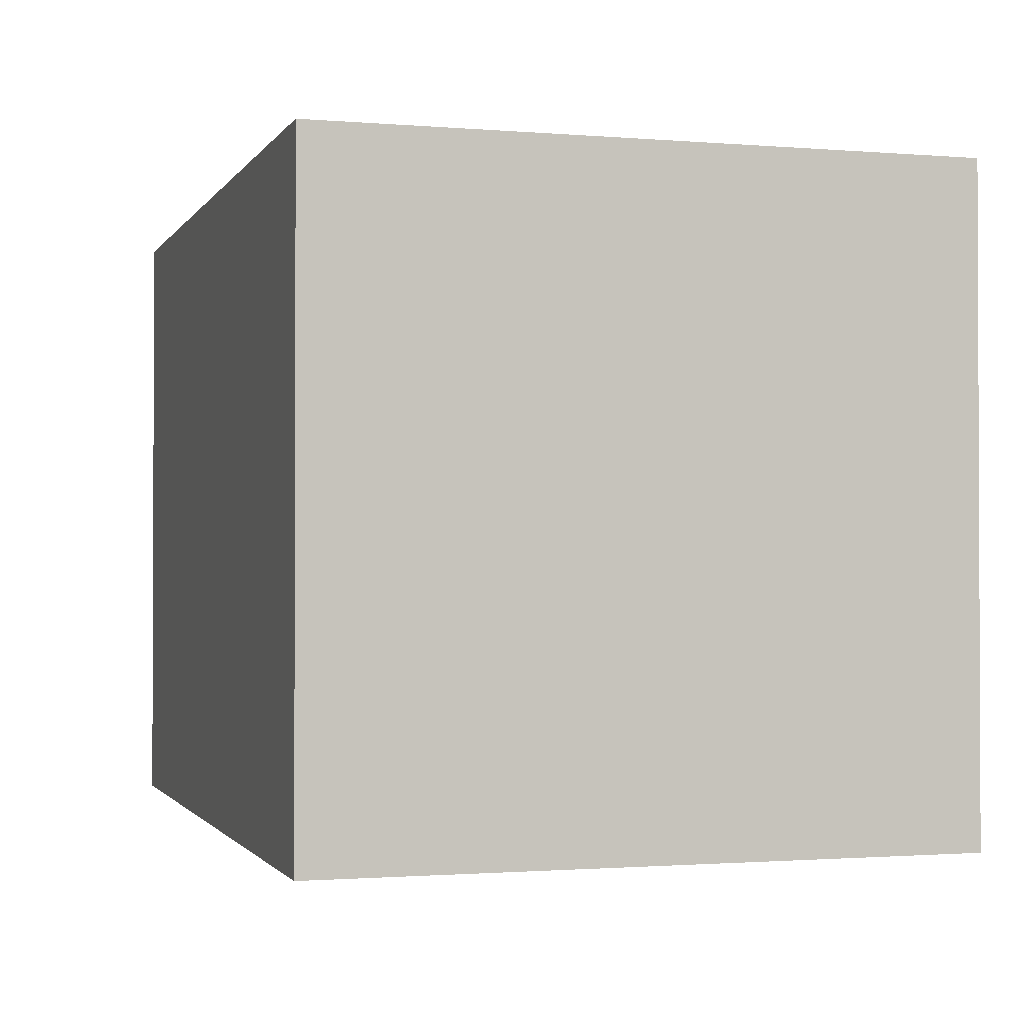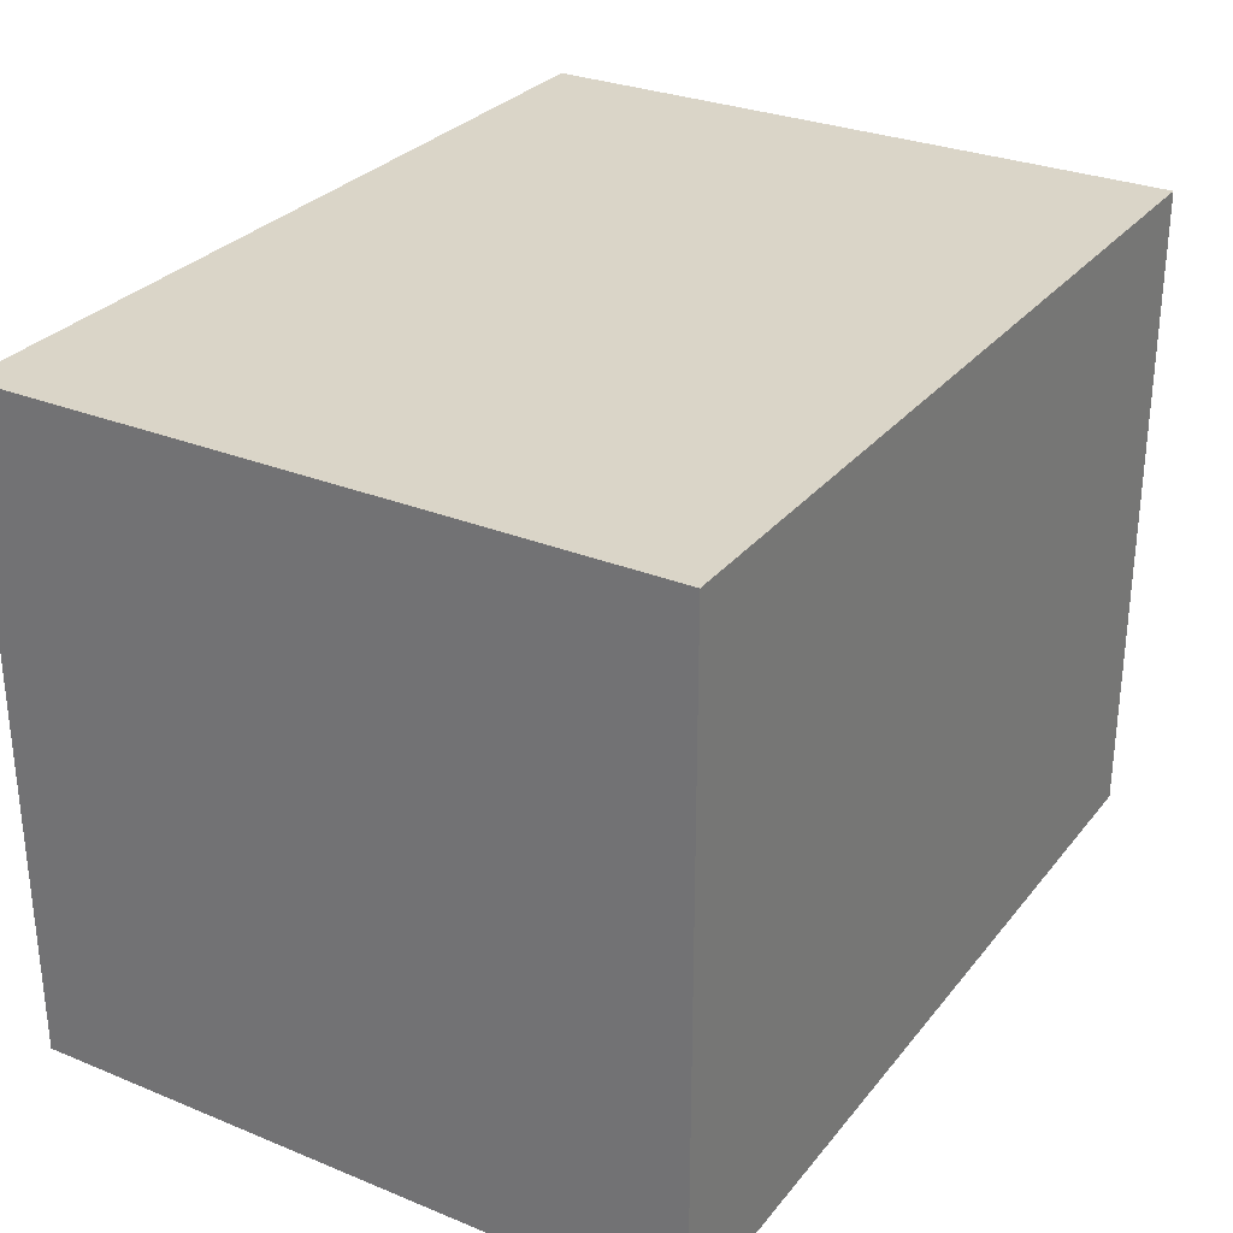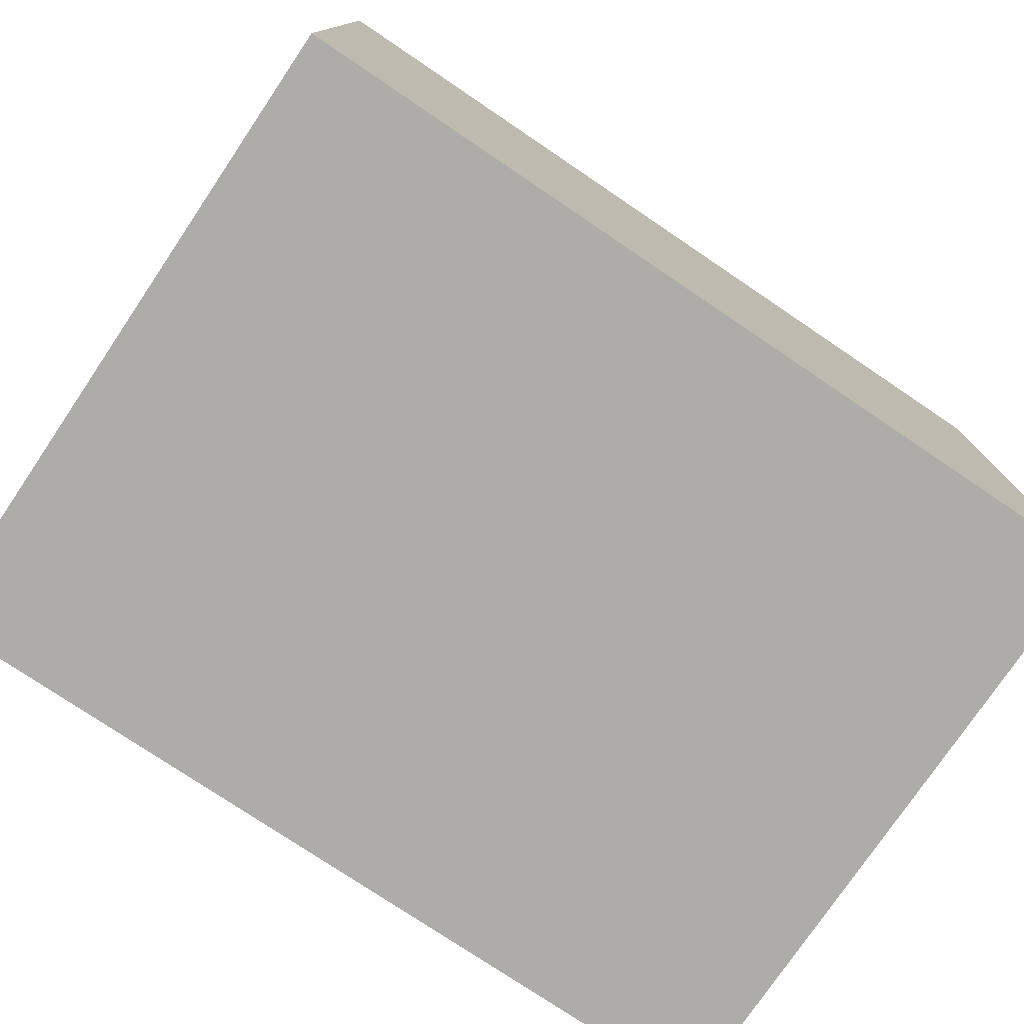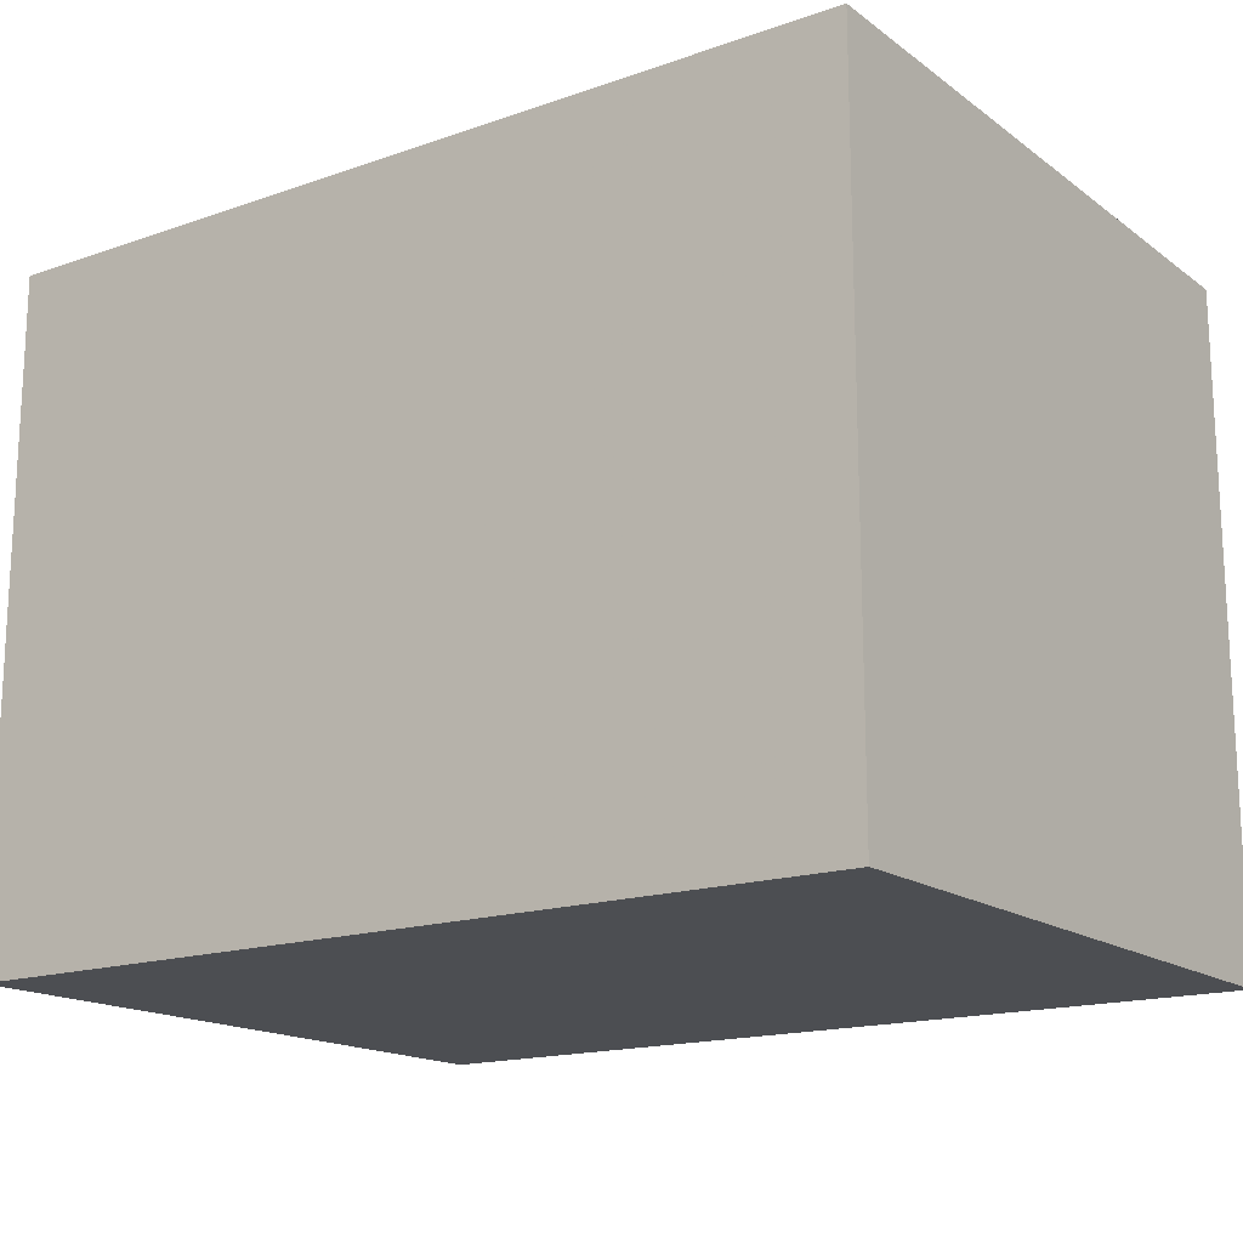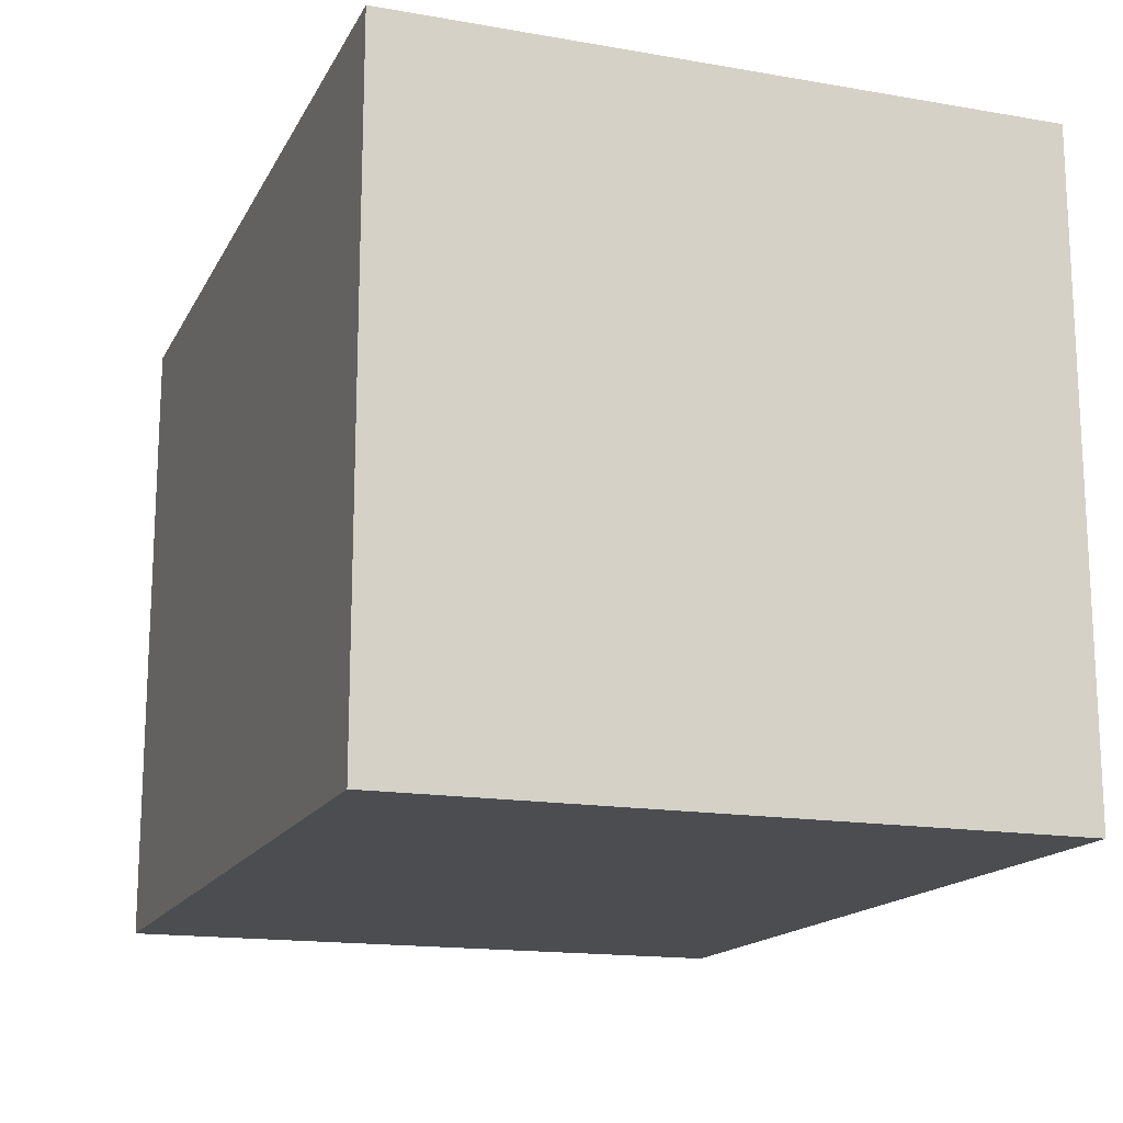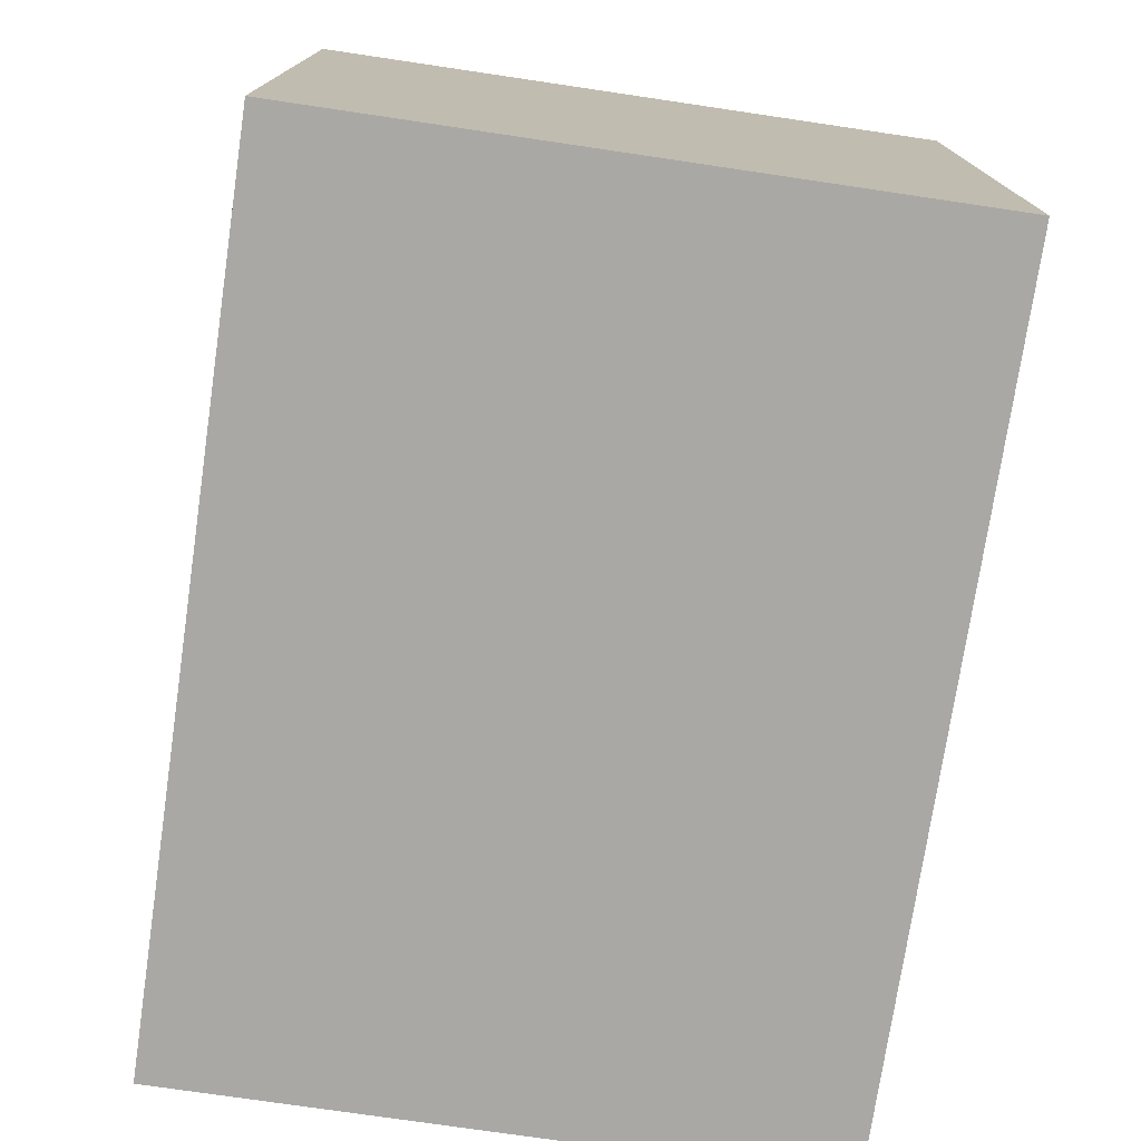
<metadata>
{"format":"obj","ext":"obj","renderer":"f3d","projection":"perspective","resolution":1024,"background":"white","views":[{"elev":-1.3,"azim":73.1,"up":"+Y"},{"elev":29.4,"azim":-59.0,"up":"+Z"},{"elev":-76.8,"azim":-34.0,"up":"+Y"},{"elev":-16.5,"azim":35.2,"up":"+Y"},{"elev":-16.0,"azim":70.3,"up":"+Y"},{"elev":-75.1,"azim":-98.4,"up":"+Y"}]}
</metadata>
<code>
v 40 30 0
v 40 30 60
v 40 -30 0
v 40 -30 60
v -40 30 0
v -40 30 60
v -40 -30 0
v -40 -30 60
f 5 7 6
f 6 7 8
f 1 5 2
f 2 5 6
f 3 1 4
f 4 1 2
f 7 3 8
f 8 3 4
f 8 4 6
f 6 4 2
f 3 7 1
f 1 7 5

</code>
